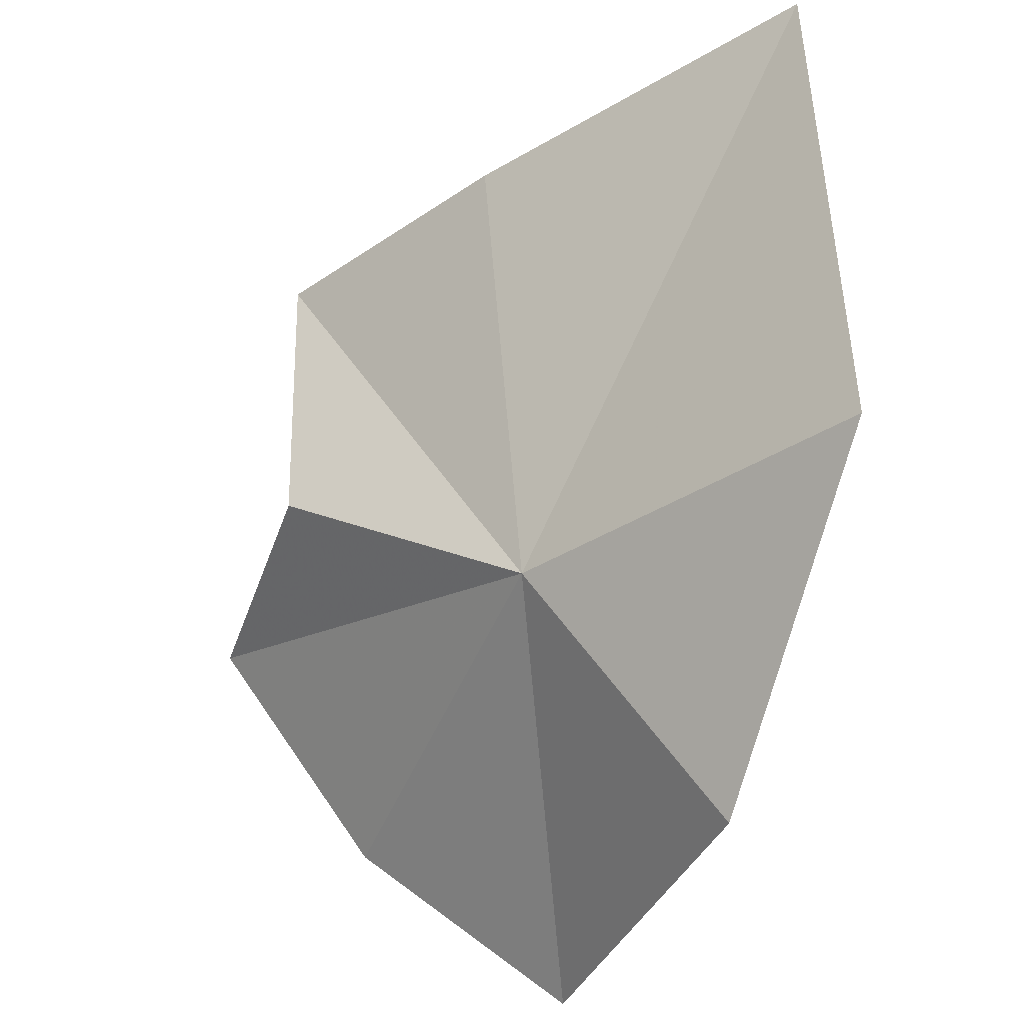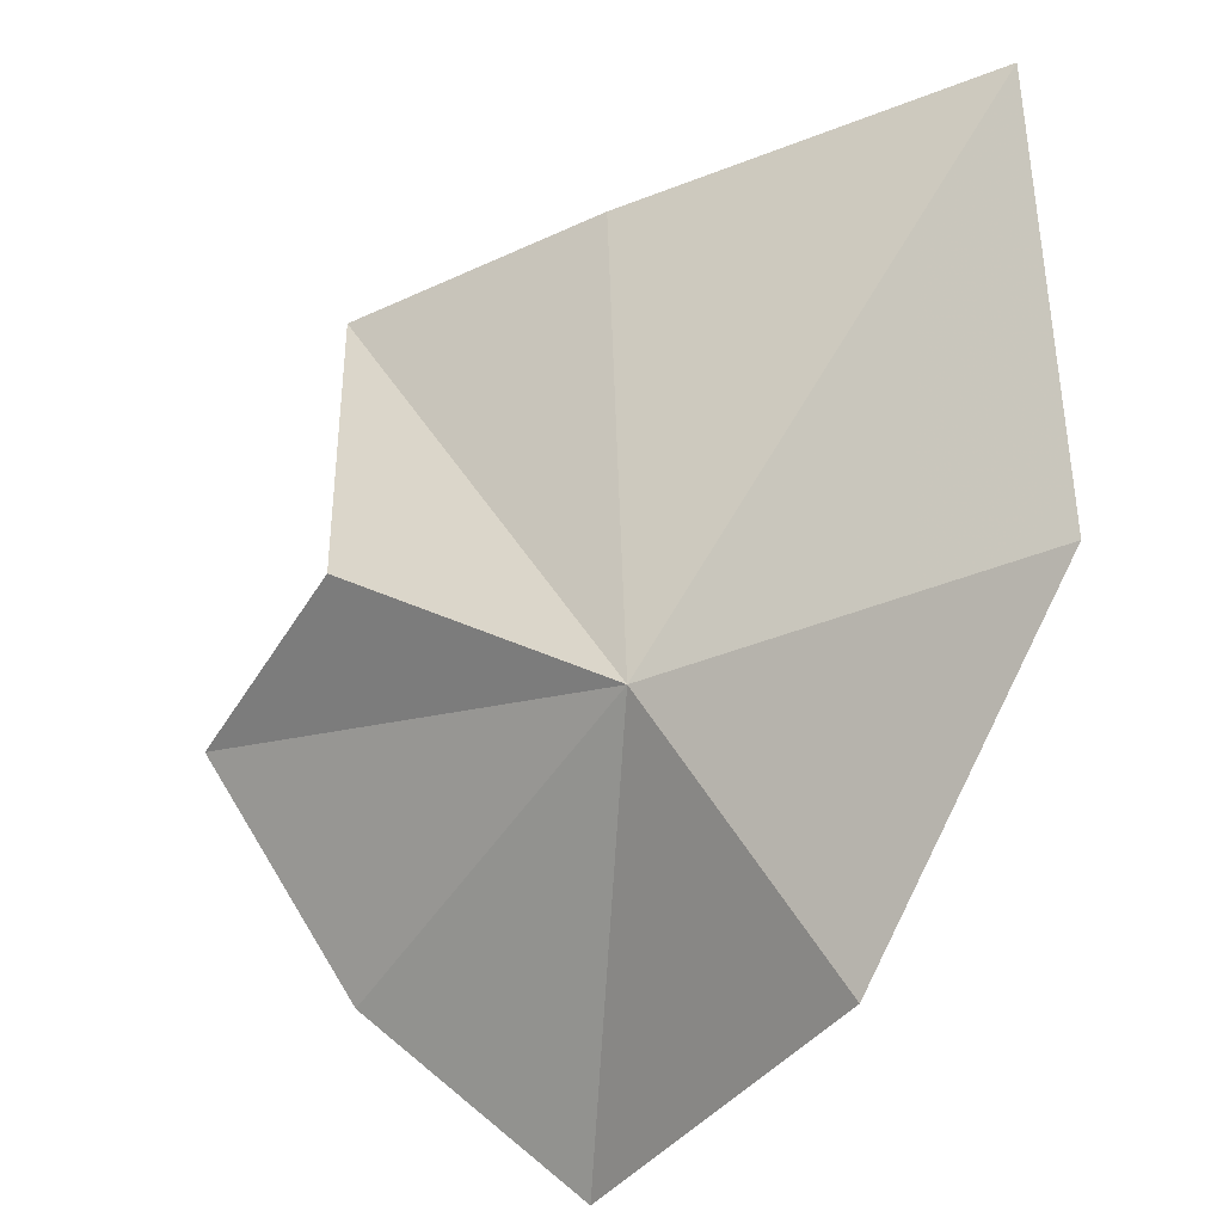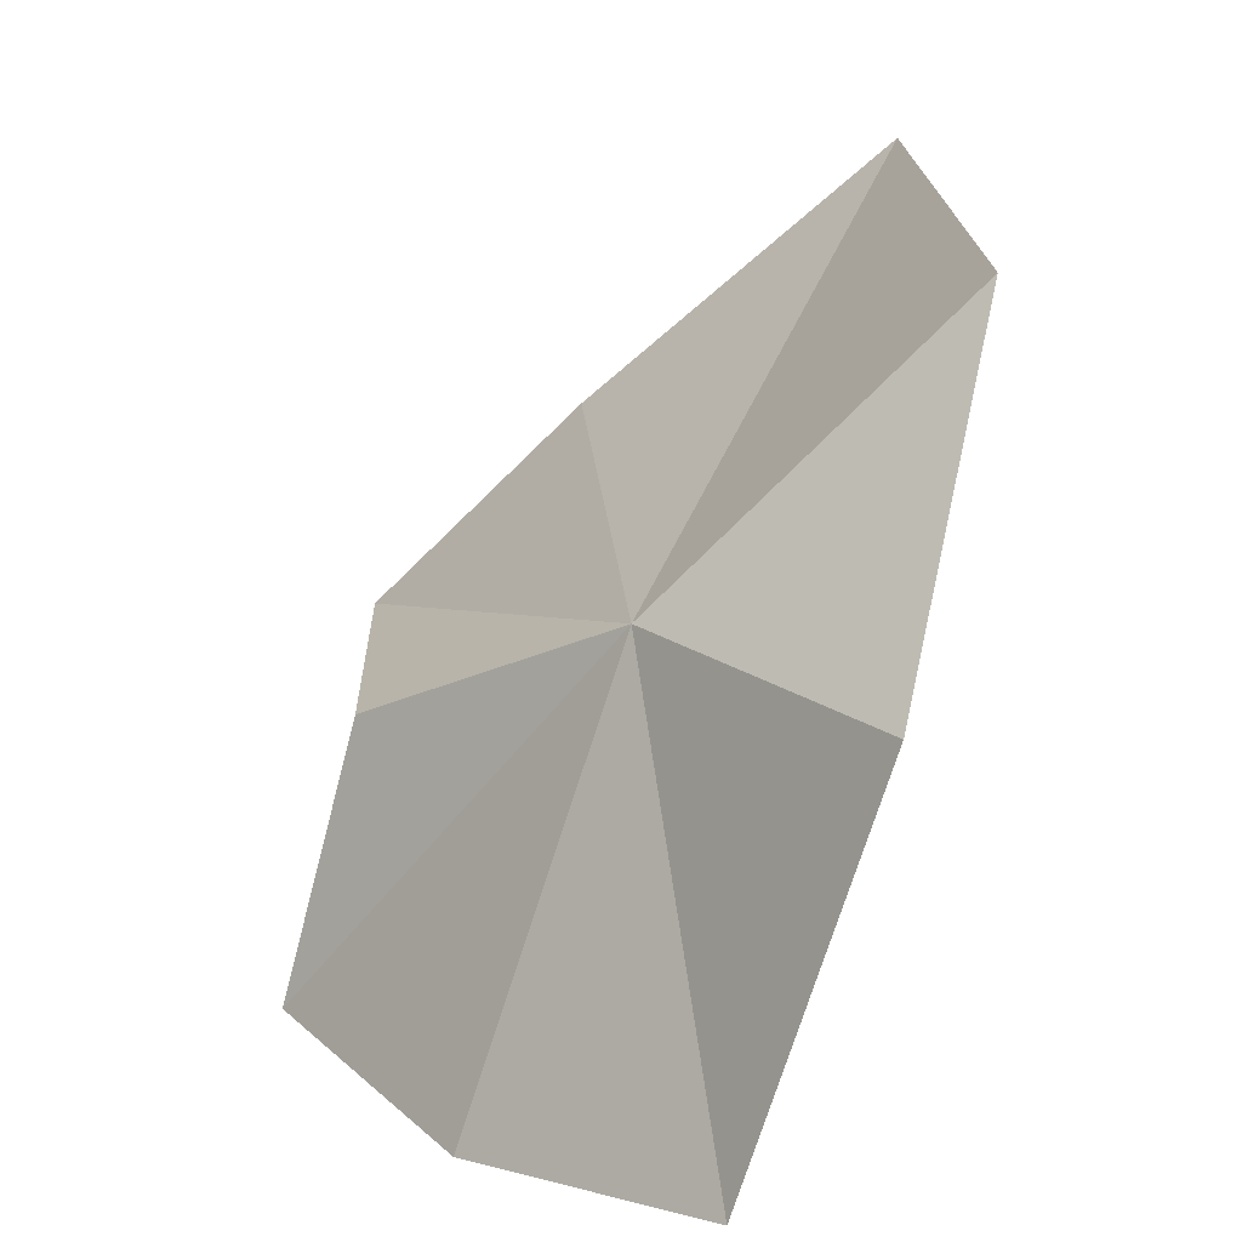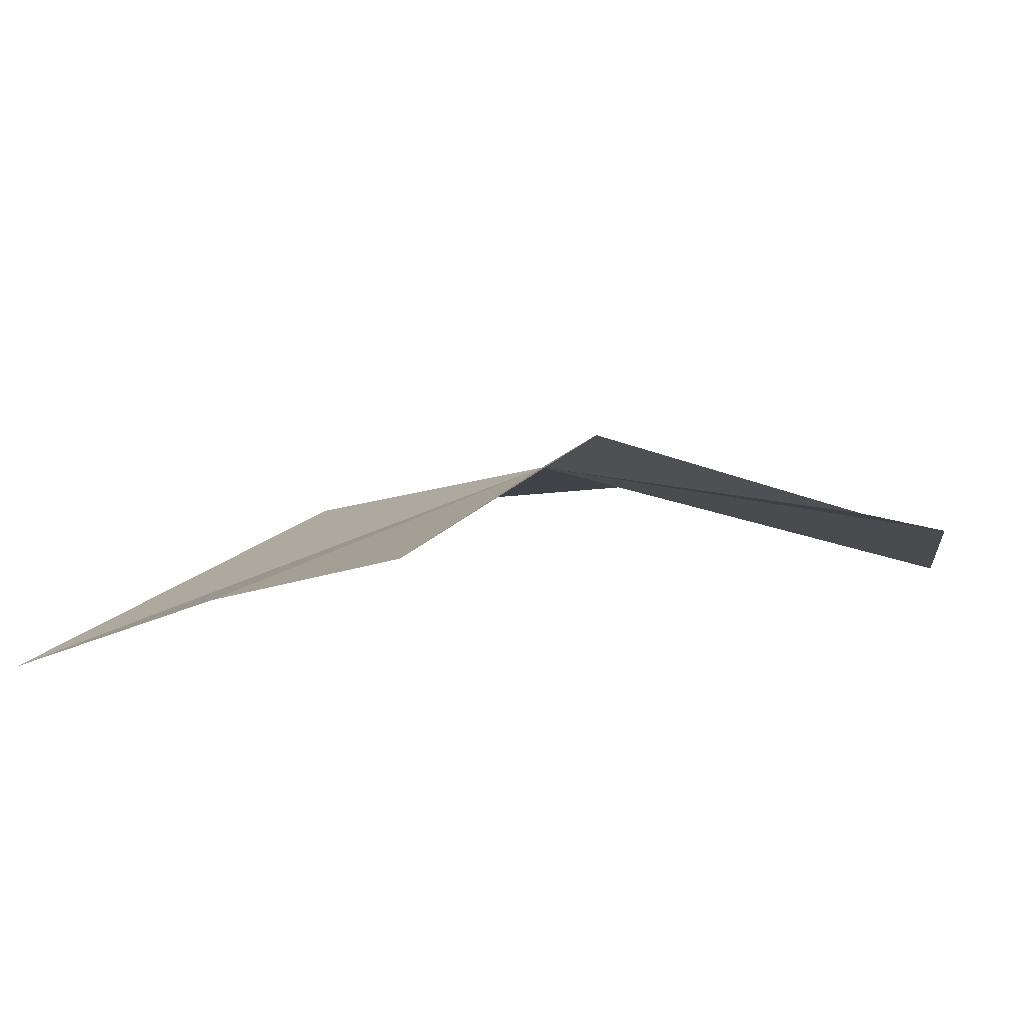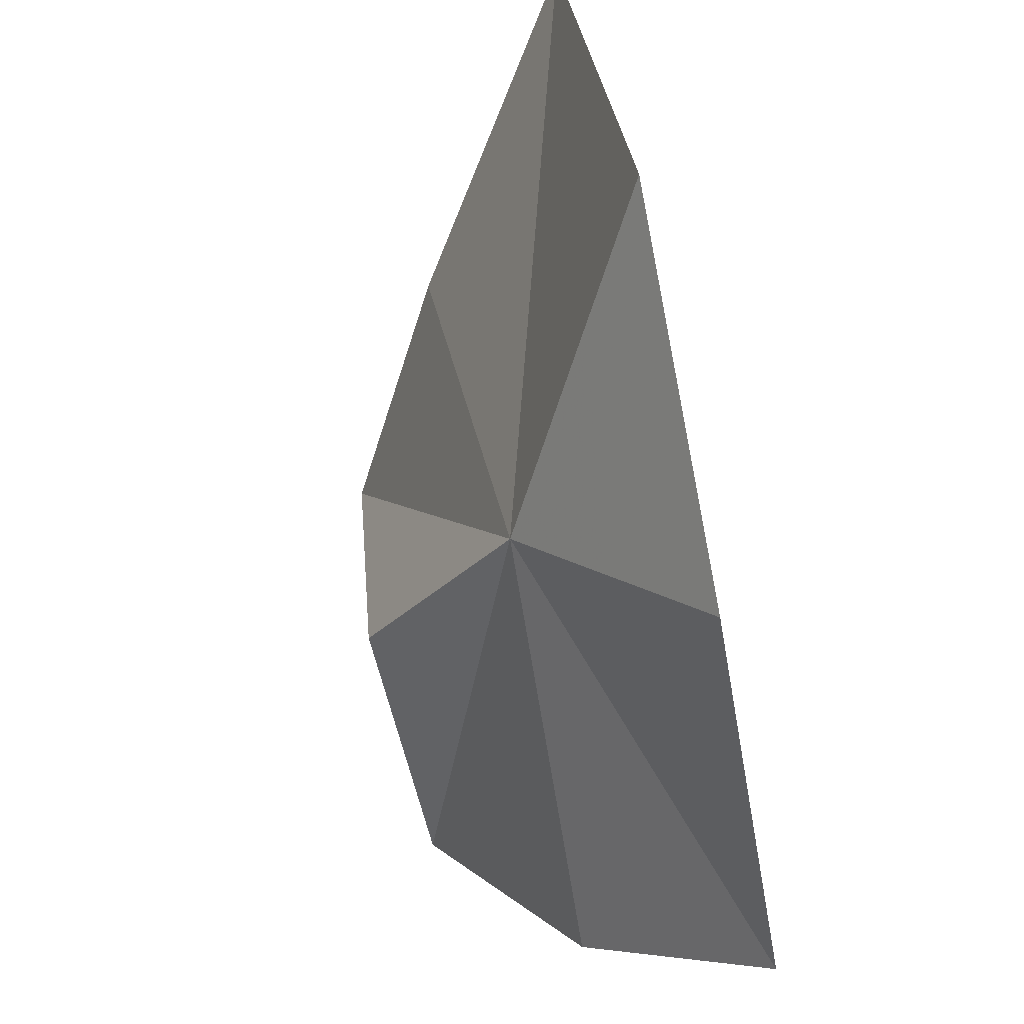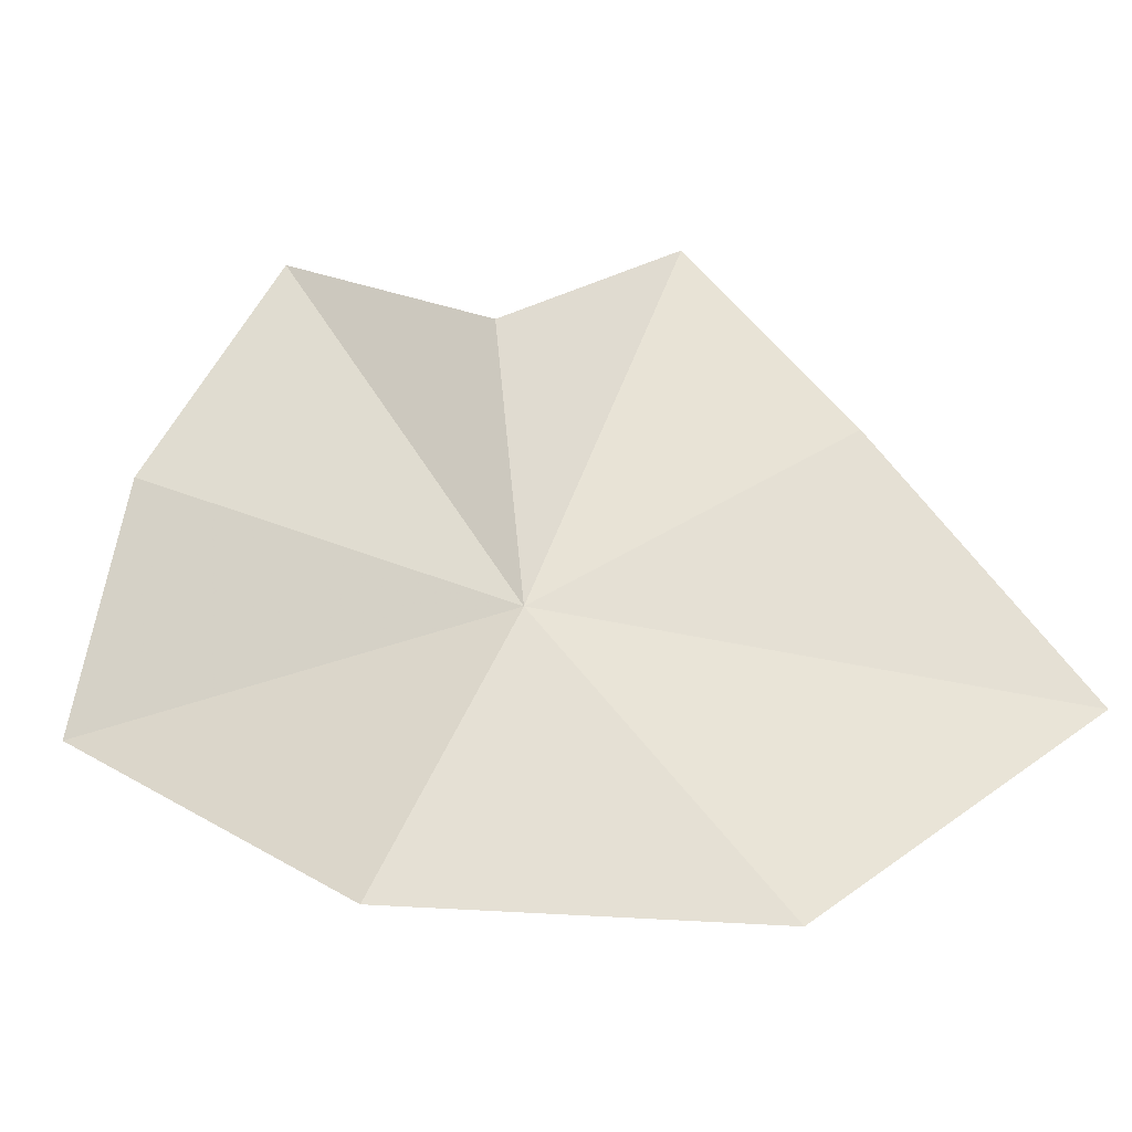
<metadata>
{"format":"obj","ext":"obj","renderer":"f3d","projection":"perspective","resolution":1024,"background":"white","views":[{"elev":-38.7,"azim":-106.3,"up":"+Z"},{"elev":-40.0,"azim":-117.0,"up":"+Z"},{"elev":-76.8,"azim":-102.5,"up":"+Z"},{"elev":36.9,"azim":33.5,"up":"+Y"},{"elev":-61.1,"azim":-74.2,"up":"+Z"},{"elev":23.8,"azim":-142.4,"up":"+Y"}]}
</metadata>
<code>
v -10.54 47.19 4.027
v -15.72 43.9 3.699
v -16.75 44.65 10.89
v -10.84 44.23 1.3e-05
v -4.814 44.82 1.3e-05
v -12.04 48.25 10.89
v -3.685 47.94 2.818
v -3.685 50.54 6.414
v -7.919 50.39 6.641
v -8.443 50.6 10.89
f 1 2 3
f 1 5 4
f 1 3 6
f 1 8 7
f 1 9 8
f 1 10 9
f 1 6 10
f 1 4 2
f 1 7 5

</code>
